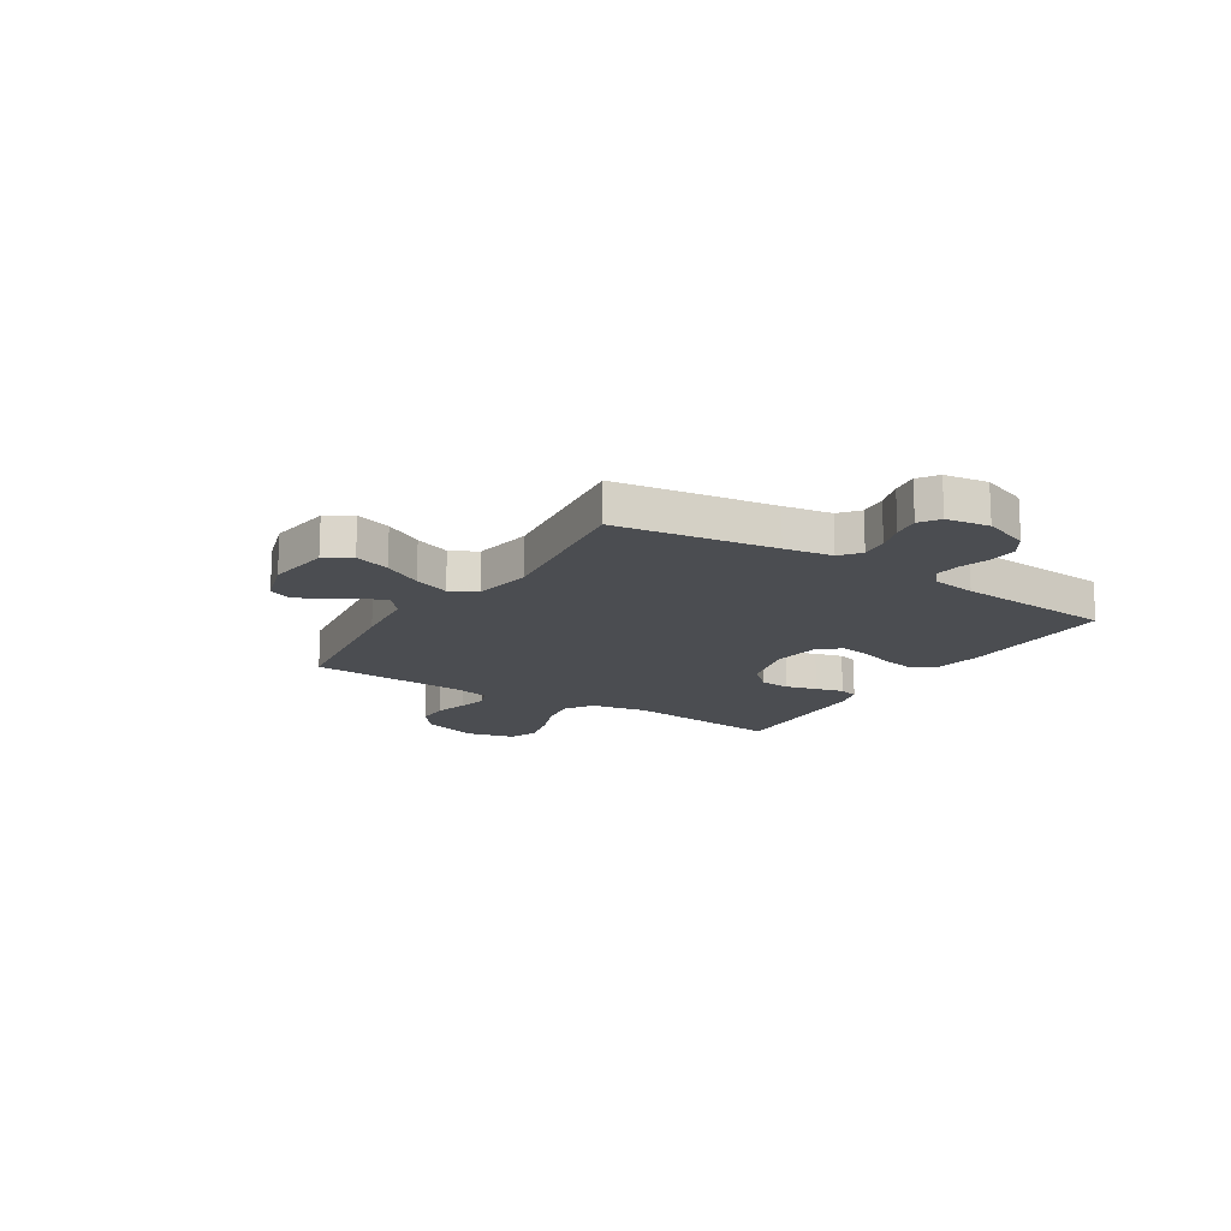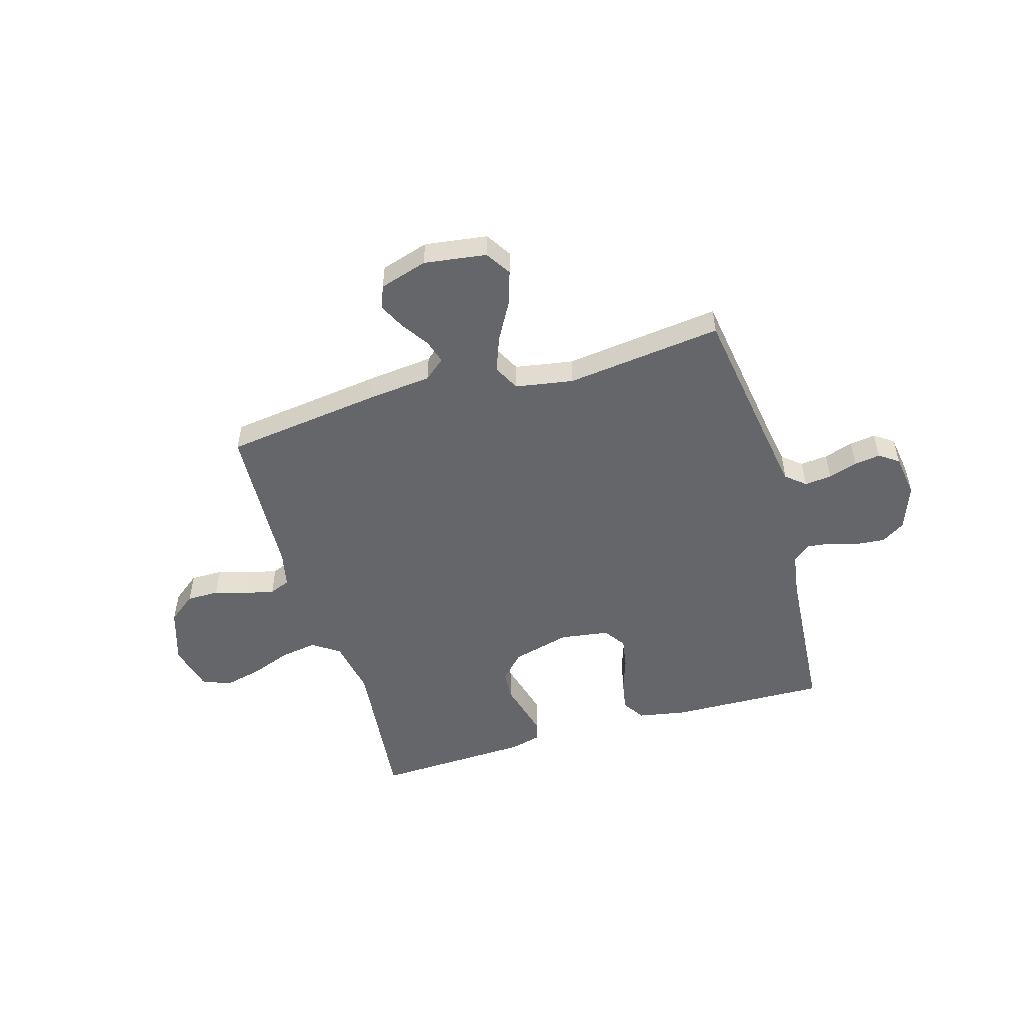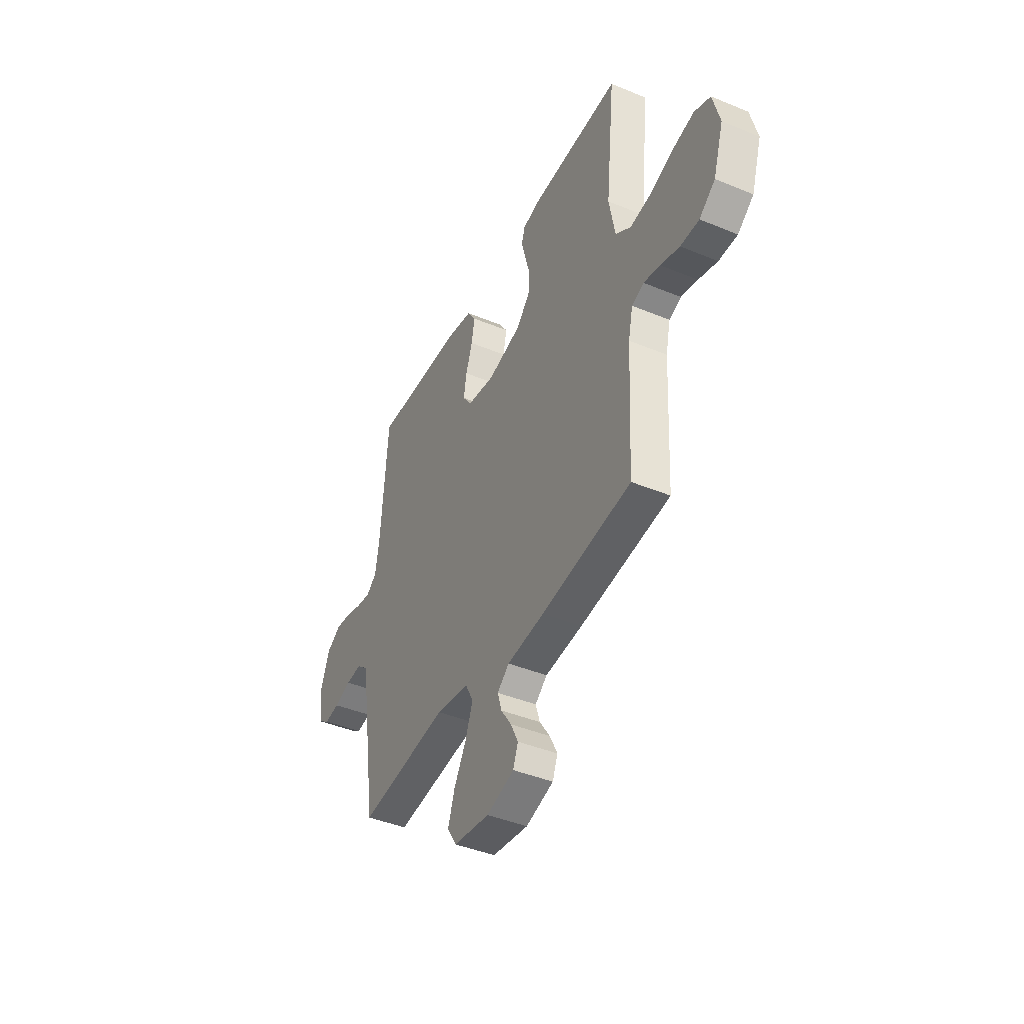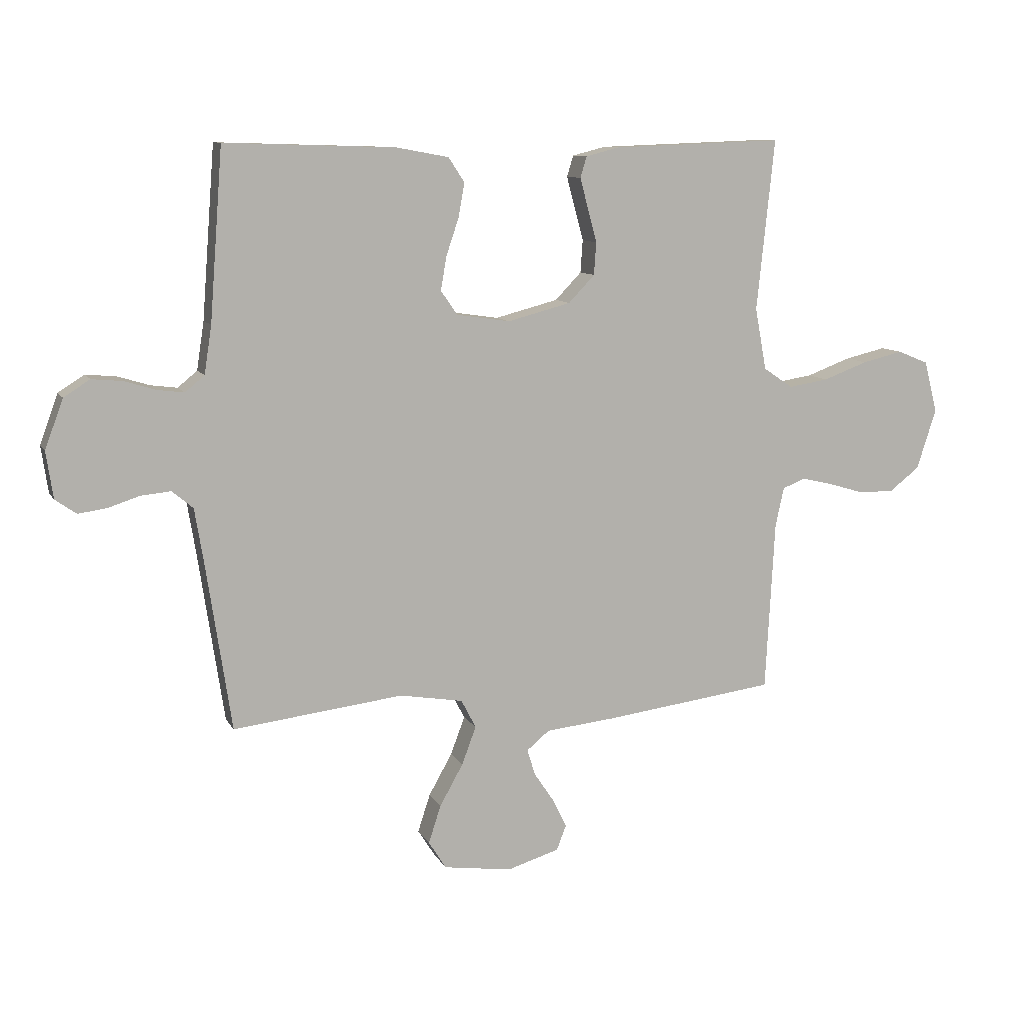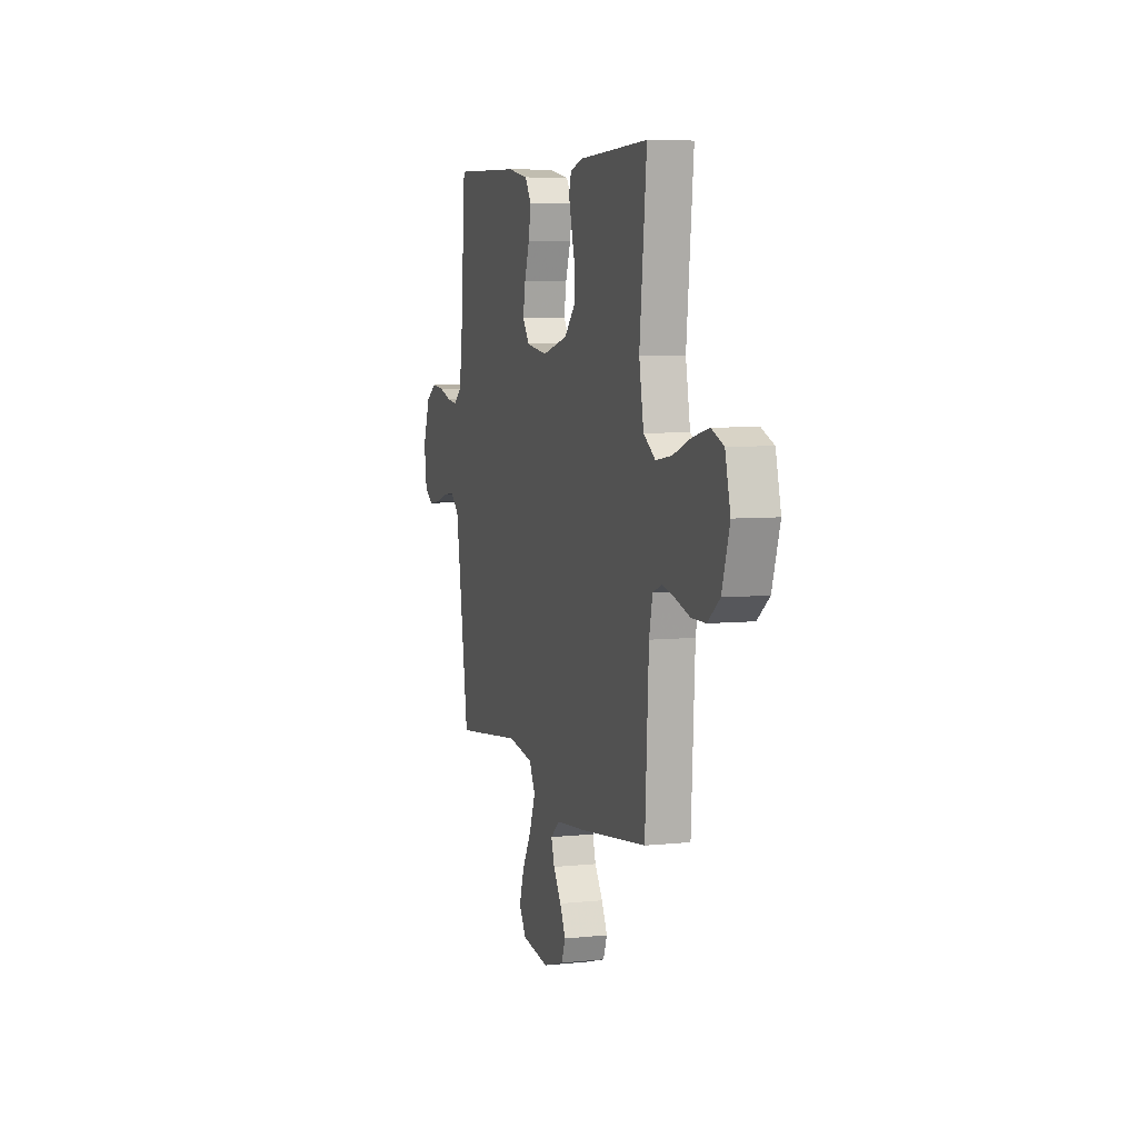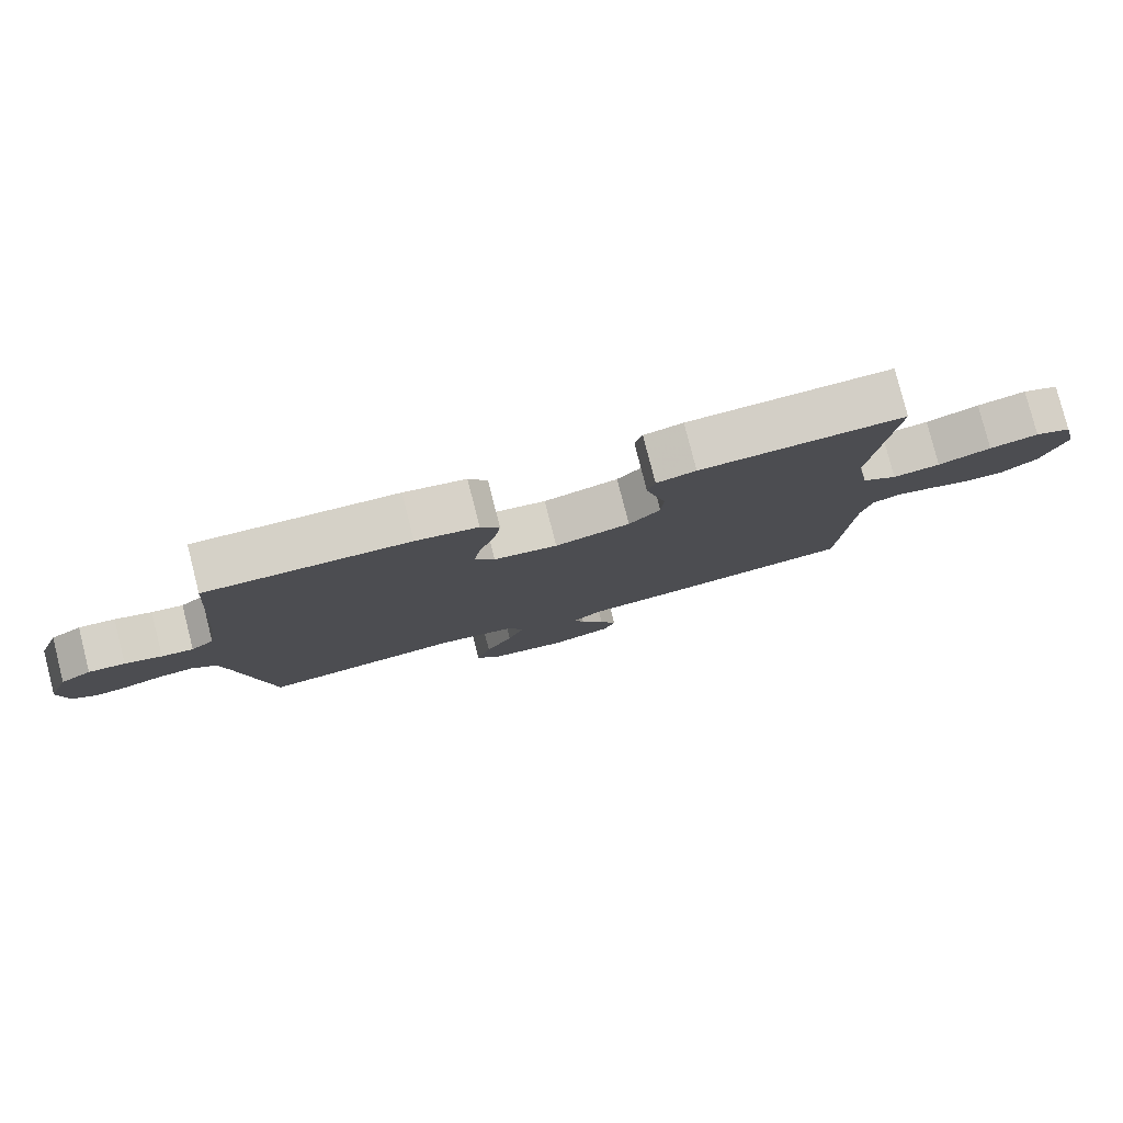
<metadata>
{"format":"obj","ext":"obj","renderer":"f3d","projection":"perspective","resolution":1024,"background":"white","views":[{"elev":-15.9,"azim":-122.1,"up":"+Y"},{"elev":-51.8,"azim":-163.6,"up":"+Y"},{"elev":-42.4,"azim":63.7,"up":"+Z"},{"elev":10.0,"azim":-18.1,"up":"+Z"},{"elev":6.3,"azim":72.9,"up":"+Z"},{"elev":79.8,"azim":-14.3,"up":"+Z"}]}
</metadata>
<code>
v -0.5 0.07 0.5
v -0.2 0.07 0.491
v -0.108 0.07 0.474
v -0.08 0.07 0.431
v -0.091 0.07 0.371
v -0.113 0.07 0.306
v -0.123 0.07 0.247
v -0.094 0.07 0.205
v 0 0.07 0.191
v 0.111 0.07 0.22
v 0.157 0.07 0.268
v 0.161 0.07 0.325
v 0.145 0.07 0.384
v 0.131 0.07 0.437
v 0.142 0.07 0.474
v 0.2 0.07 0.489
v 0.5 0.07 0.5
v 0.469 0.07 0.2
v 0.489 0.07 0.091
v 0.541 0.07 0.056
v 0.611 0.07 0.067
v 0.689 0.07 0.096
v 0.761 0.07 0.113
v 0.815 0.07 0.091
v 0.838 0.07 0
v 0.804 0.07 -0.106
v 0.751 0.07 -0.147
v 0.689 0.07 -0.147
v 0.626 0.07 -0.128
v 0.571 0.07 -0.115
v 0.531 0.07 -0.131
v 0.516 0.07 -0.2
v 0.5 0.07 -0.5
v 0.2 0.07 -0.539
v 0.075 0.07 -0.552
v 0.035 0.07 -0.585
v 0.049 0.07 -0.631
v 0.084 0.07 -0.683
v 0.109 0.07 -0.734
v 0.092 0.07 -0.778
v 0 0.07 -0.806
v -0.12 0.07 -0.789
v -0.151 0.07 -0.74
v -0.129 0.07 -0.673
v -0.088 0.07 -0.6
v -0.063 0.07 -0.533
v -0.089 0.07 -0.483
v -0.2 0.07 -0.464
v -0.5 0.07 -0.5
v -0.545 0.07 -0.2
v -0.56 0.07 -0.109
v -0.597 0.07 -0.078
v -0.649 0.07 -0.083
v -0.705 0.07 -0.101
v -0.755 0.07 -0.108
v -0.792 0.07 -0.082
v -0.804 0.07 0
v -0.772 0.07 0.087
v -0.726 0.07 0.116
v -0.672 0.07 0.111
v -0.617 0.07 0.094
v -0.57 0.07 0.088
v -0.536 0.07 0.116
v -0.523 0.07 0.2
v -0.5 0 0.5
v -0.2 0 0.491
v -0.108 0 0.474
v -0.08 0 0.431
v -0.091 0 0.371
v -0.113 0 0.306
v -0.123 0 0.247
v -0.094 0 0.205
v 0 0 0.191
v 0.111 0 0.22
v 0.157 0 0.268
v 0.161 0 0.325
v 0.145 0 0.384
v 0.131 0 0.437
v 0.142 0 0.474
v 0.2 0 0.489
v 0.5 0 0.5
v 0.469 0 0.2
v 0.489 0 0.091
v 0.541 0 0.056
v 0.611 0 0.067
v 0.689 0 0.096
v 0.761 0 0.113
v 0.815 0 0.091
v 0.838 0 0
v 0.804 0 -0.106
v 0.751 0 -0.147
v 0.689 0 -0.147
v 0.626 0 -0.128
v 0.571 0 -0.115
v 0.531 0 -0.131
v 0.516 0 -0.2
v 0.5 0 -0.5
v 0.2 0 -0.539
v 0.075 0 -0.552
v 0.035 0 -0.585
v 0.049 0 -0.631
v 0.084 0 -0.683
v 0.109 0 -0.734
v 0.092 0 -0.778
v 0 0 -0.806
v -0.12 0 -0.789
v -0.151 0 -0.74
v -0.129 0 -0.673
v -0.088 0 -0.6
v -0.063 0 -0.533
v -0.089 0 -0.483
v -0.2 0 -0.464
v -0.5 0 -0.5
v -0.545 0 -0.2
v -0.56 0 -0.109
v -0.597 0 -0.078
v -0.649 0 -0.083
v -0.705 0 -0.101
v -0.755 0 -0.108
v -0.792 0 -0.082
v -0.804 0 0
v -0.772 0 0.087
v -0.726 0 0.116
v -0.672 0 0.111
v -0.617 0 0.094
v -0.57 0 0.088
v -0.536 0 0.116
v -0.523 0 0.2
f 59 60 61
f 58 59 61
f 57 58 61
f 56 57 61
f 55 56 61
f 54 55 61
f 53 54 61
f 52 53 61 62
f 51 52 62 63
f 48 49 50
f 51 63 64
f 50 51 64
f 48 50 64
f 47 48 64
f 43 44 45
f 42 43 45
f 41 42 45
f 40 41 45
f 39 40 45
f 38 39 45
f 37 38 45
f 36 37 45 46
f 35 36 46 47
f 35 47 64
f 34 35 64
f 33 34 64
f 32 33 64
f 27 28 29
f 26 27 29
f 25 26 29
f 24 25 29
f 23 24 29
f 22 23 29
f 21 22 29
f 20 21 29 30
f 19 20 30 31
f 16 17 18
f 15 16 18
f 14 15 18
f 13 14 18
f 12 13 18
f 11 12 18 19
f 19 31 32
f 11 19 32
f 10 11 32
f 4 5 6
f 3 4 6
f 2 3 6
f 1 2 6
f 64 1 6
f 64 6 7
f 9 10 32
f 8 9 32 64
f 7 8 64
f 125 124 123
f 125 123 122
f 125 122 121
f 125 121 120
f 125 120 119
f 125 119 118
f 125 118 117
f 126 125 117 116
f 127 126 116 115
f 114 113 112
f 128 127 115
f 128 115 114
f 128 114 112
f 128 112 111
f 109 108 107
f 109 107 106
f 109 106 105
f 109 105 104
f 109 104 103
f 109 103 102
f 109 102 101
f 110 109 101 100
f 111 110 100 99
f 128 111 99
f 128 99 98
f 128 98 97
f 128 97 96
f 93 92 91
f 93 91 90
f 93 90 89
f 93 89 88
f 93 88 87
f 93 87 86
f 93 86 85
f 94 93 85 84
f 95 94 84 83
f 82 81 80
f 82 80 79
f 82 79 78
f 82 78 77
f 82 77 76
f 83 82 76 75
f 96 95 83
f 96 83 75
f 96 75 74
f 70 69 68
f 70 68 67
f 70 67 66
f 70 66 65
f 70 65 128
f 71 70 128
f 96 74 73
f 128 96 73 72
f 128 72 71
f 1 65 66 2
f 2 66 67 3
f 3 67 68 4
f 4 68 69 5
f 5 69 70 6
f 6 70 71 7
f 7 71 72 8
f 8 72 73 9
f 9 73 74 10
f 10 74 75 11
f 11 75 76 12
f 12 76 77 13
f 13 77 78 14
f 14 78 79 15
f 15 79 80 16
f 16 80 81 17
f 17 81 82 18
f 18 82 83 19
f 19 83 84 20
f 20 84 85 21
f 21 85 86 22
f 22 86 87 23
f 23 87 88 24
f 24 88 89 25
f 25 89 90 26
f 26 90 91 27
f 27 91 92 28
f 28 92 93 29
f 29 93 94 30
f 30 94 95 31
f 31 95 96 32
f 32 96 97 33
f 33 97 98 34
f 34 98 99 35
f 35 99 100 36
f 36 100 101 37
f 37 101 102 38
f 38 102 103 39
f 39 103 104 40
f 40 104 105 41
f 41 105 106 42
f 42 106 107 43
f 43 107 108 44
f 44 108 109 45
f 45 109 110 46
f 46 110 111 47
f 47 111 112 48
f 48 112 113 49
f 49 113 114 50
f 50 114 115 51
f 51 115 116 52
f 52 116 117 53
f 53 117 118 54
f 54 118 119 55
f 55 119 120 56
f 56 120 121 57
f 57 121 122 58
f 58 122 123 59
f 59 123 124 60
f 60 124 125 61
f 61 125 126 62
f 62 126 127 63
f 63 127 128 64
f 64 128 65 1

</code>
